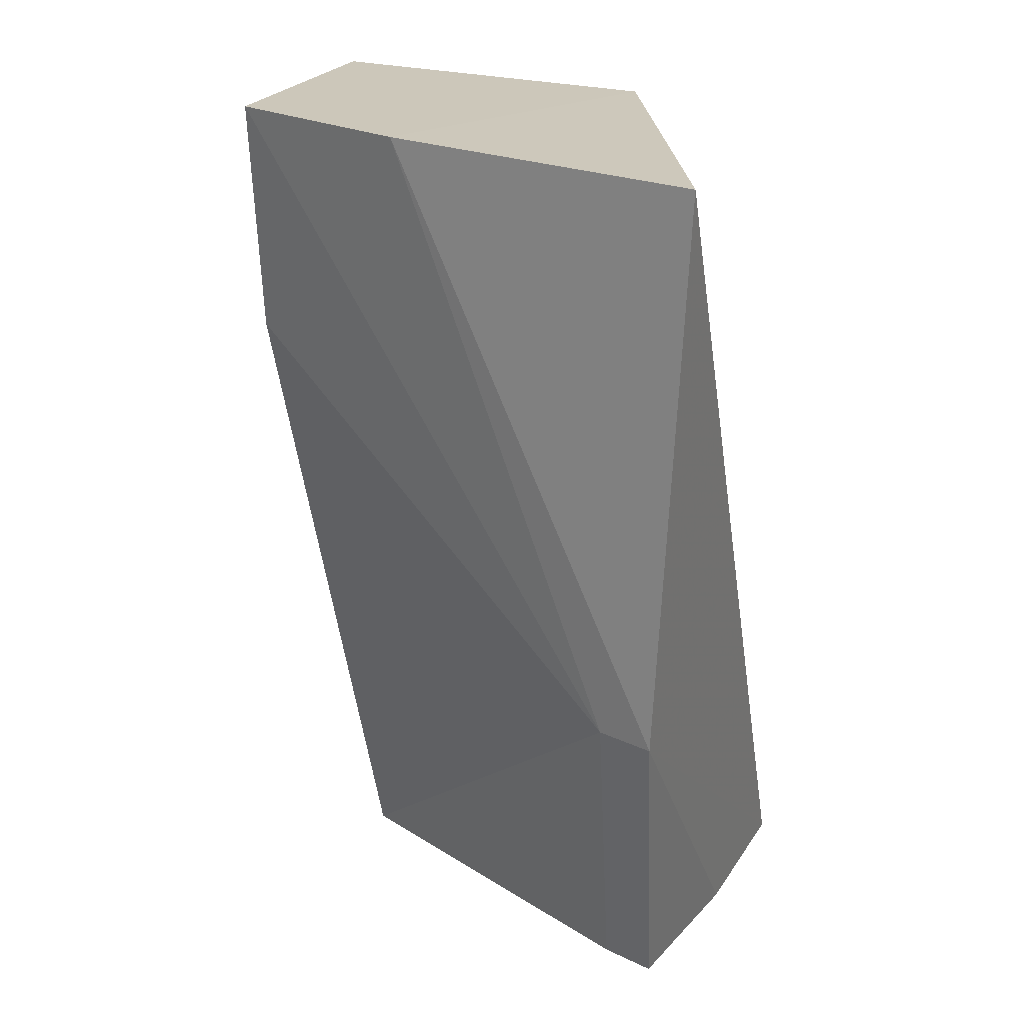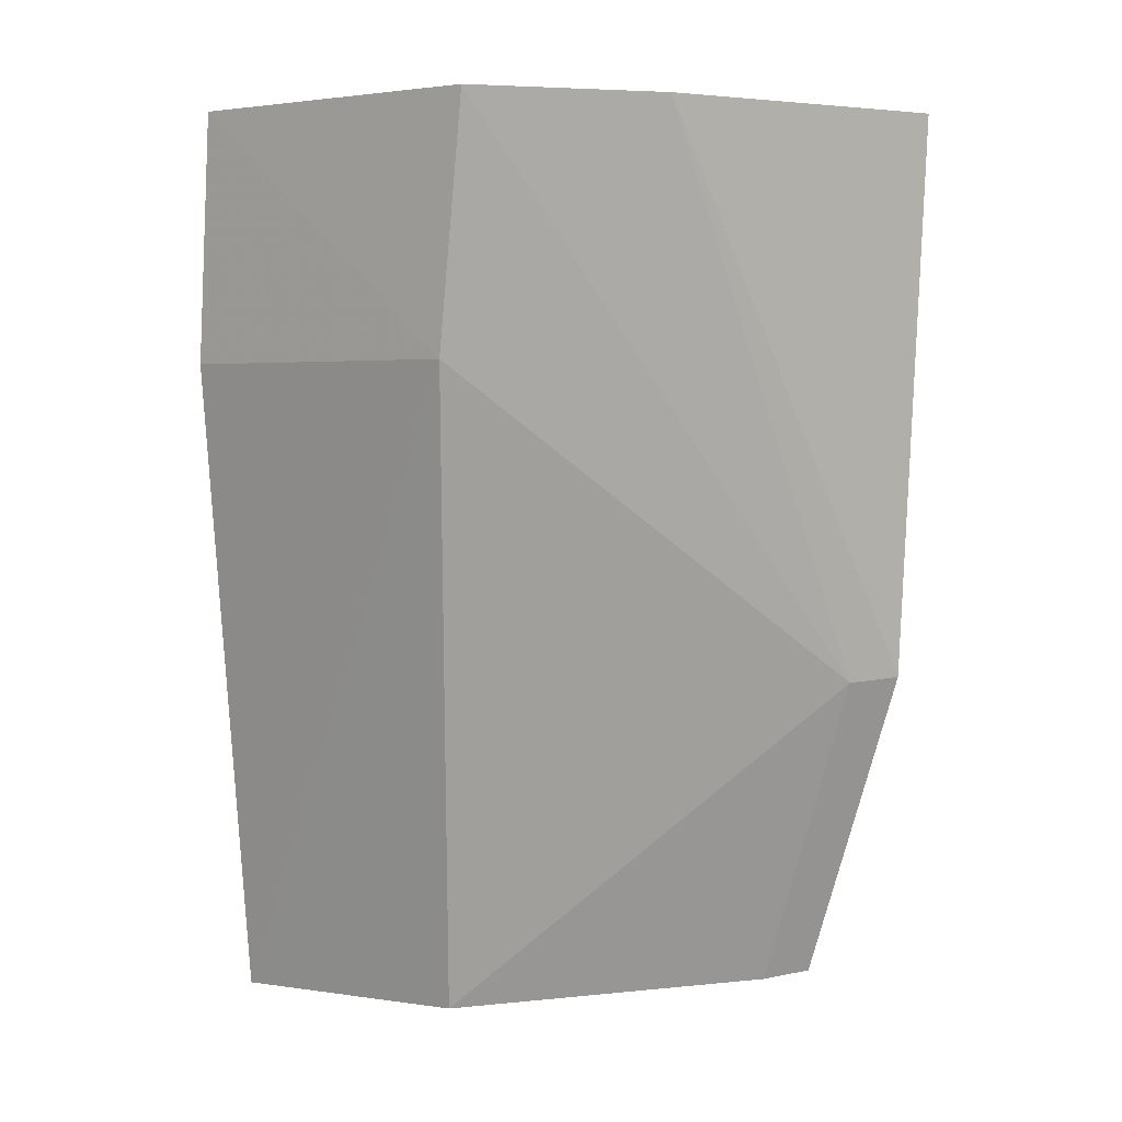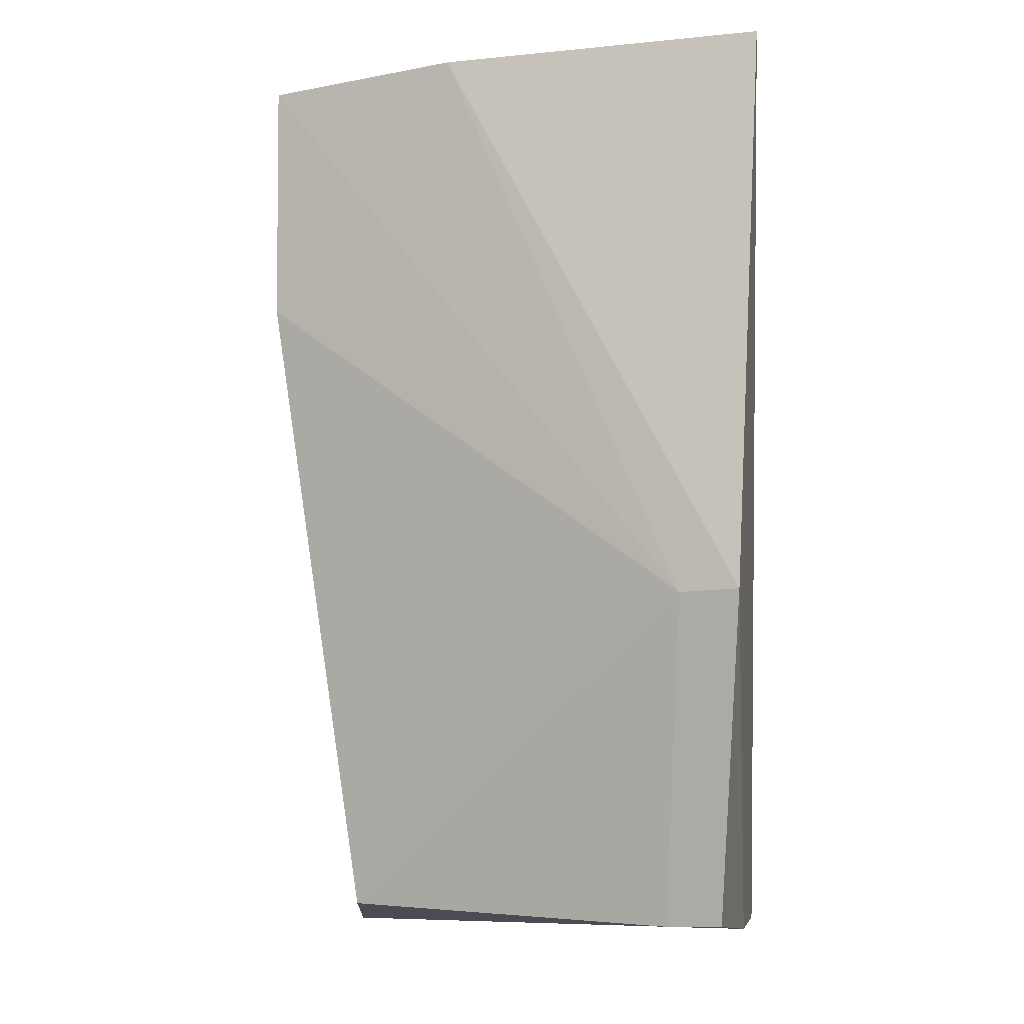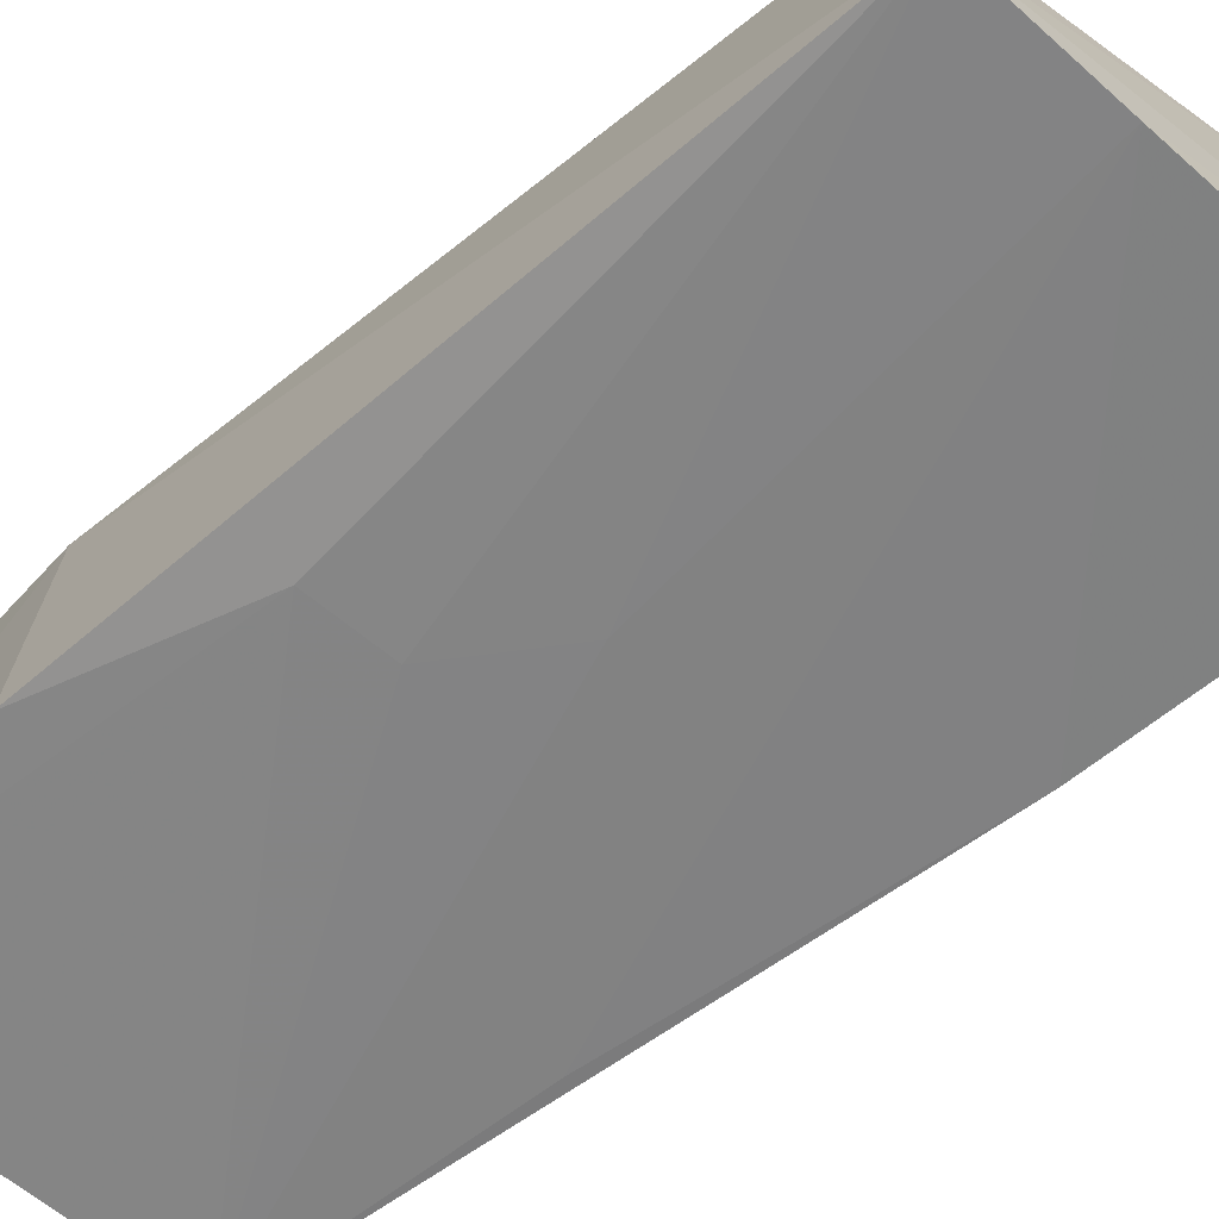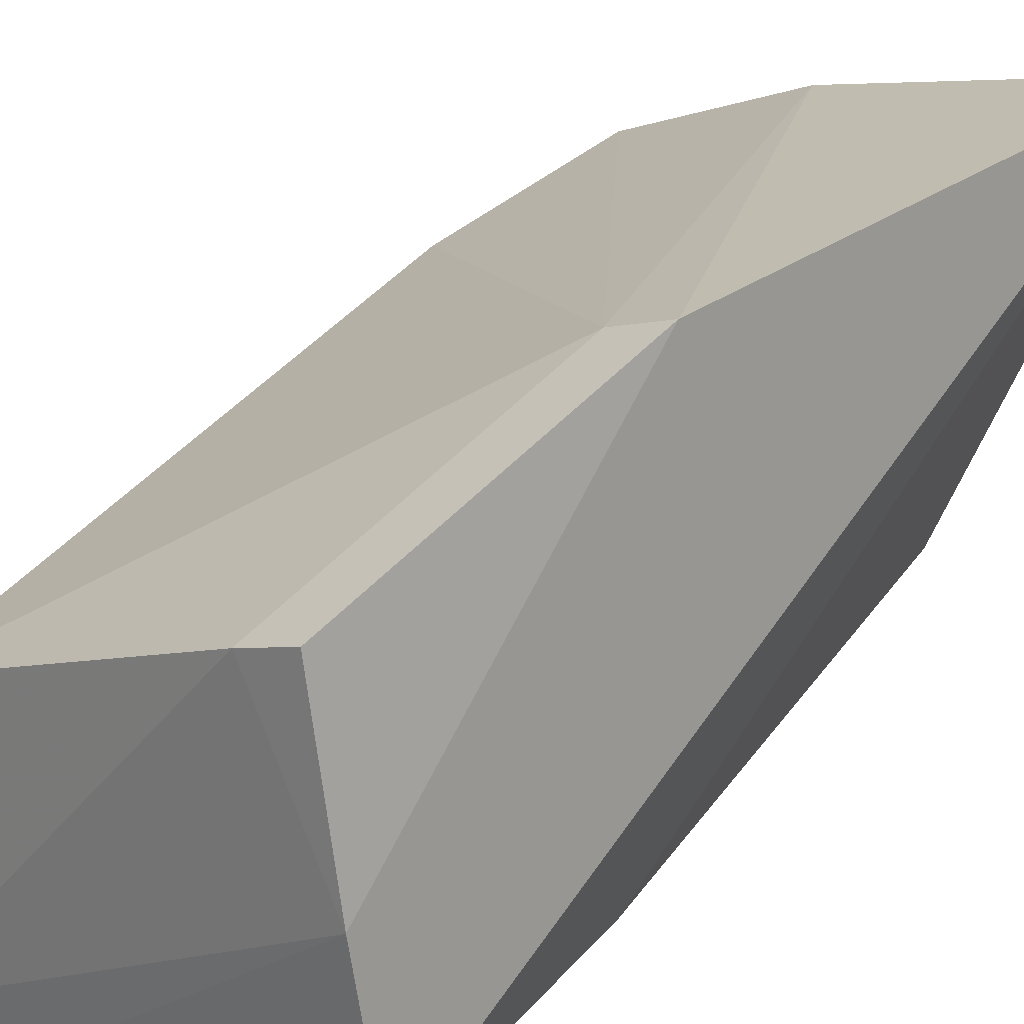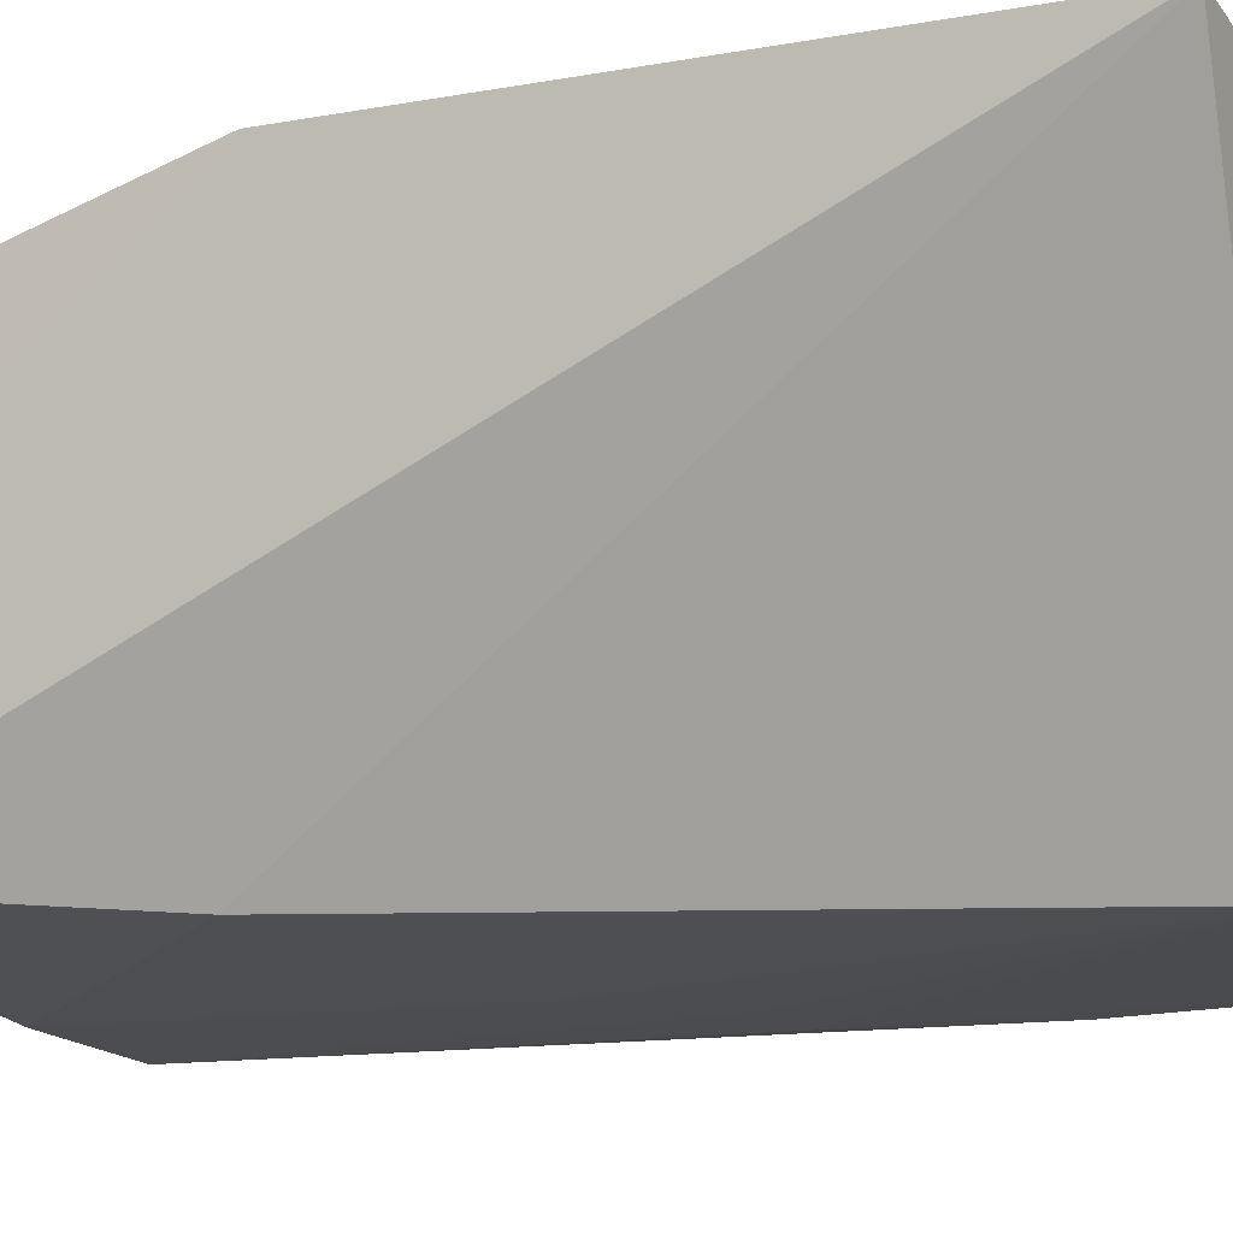
<metadata>
{"format":"obj","ext":"obj","renderer":"f3d","projection":"perspective","resolution":1024,"background":"white","views":[{"elev":23.0,"azim":18.8,"up":"+Y"},{"elev":7.3,"azim":-50.7,"up":"+Y"},{"elev":-10.0,"azim":2.3,"up":"+Y"},{"elev":-68.8,"azim":-42.5,"up":"+Z"},{"elev":27.4,"azim":39.3,"up":"+Z"},{"elev":-6.7,"azim":116.2,"up":"+Z"}]}
</metadata>
<code>
v 0.03677 0.001982 0.02502
v 0.03625 -0.03933 0.01249
v 0.02855 0.001472 0.004567
v 0.0126 0.001735 0.002976
v 0.01721 -0.0381 0.01269
v 0.0162 -0.03905 0.0008258
v 0.02206 0.002246 0.02123
v 0.03716 -0.03892 0.005423
v 0.03469 -0.03905 0.02049
v 0.01588 -0.01702 0.001792
v 0.01314 -0.008775 0.01609
v 0.03549 -0.02415 0.02473
v 0.0345 -0.02511 0.004601
v 0.0229 -0.03903 0.001916
v 0.03223 -0.03906 0.01956
v 0.01263 -0.009334 0.002102
v 0.0193 -0.01707 0.002255
v 0.0132 0.002226 0.01733
v 0.03286 -0.02417 0.02374
v 0.03071 -0.01037 0.004472
v 0.02267 -0.02087 0.002619
f 7 1 3
f 7 3 4
f 10 4 3
f 11 6 5
f 12 8 1
f 12 2 8
f 12 9 2
f 12 1 7
f 13 3 1
f 13 1 8
f 14 8 2
f 14 2 6
f 14 13 8
f 15 6 2
f 15 2 9
f 15 5 6
f 15 9 12
f 16 10 6
f 16 4 10
f 16 11 4
f 16 6 11
f 17 10 3
f 17 6 10
f 18 7 4
f 18 4 11
f 19 11 5
f 19 15 12
f 19 5 15
f 19 18 11
f 19 12 7
f 19 7 18
f 20 14 3
f 20 3 13
f 20 13 14
f 21 14 6
f 21 6 17
f 21 17 3
f 21 3 14

</code>
